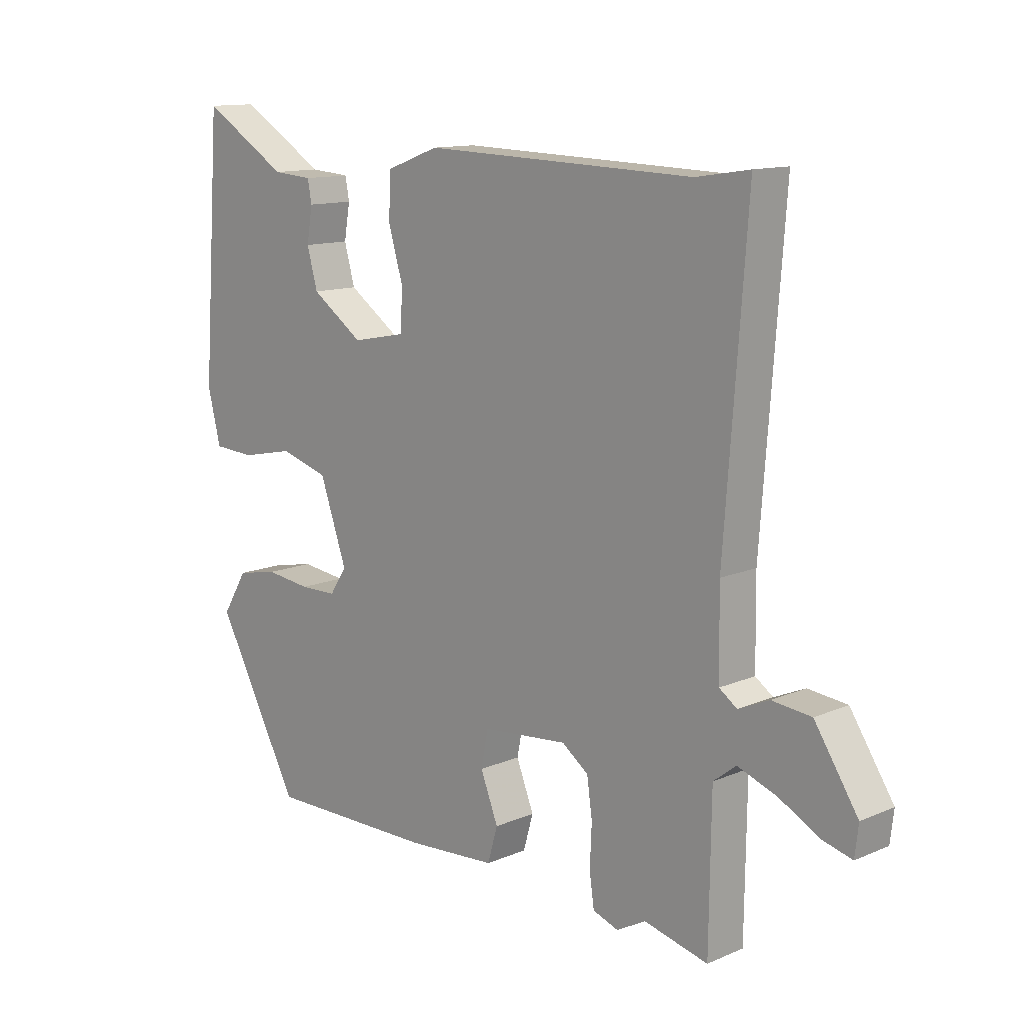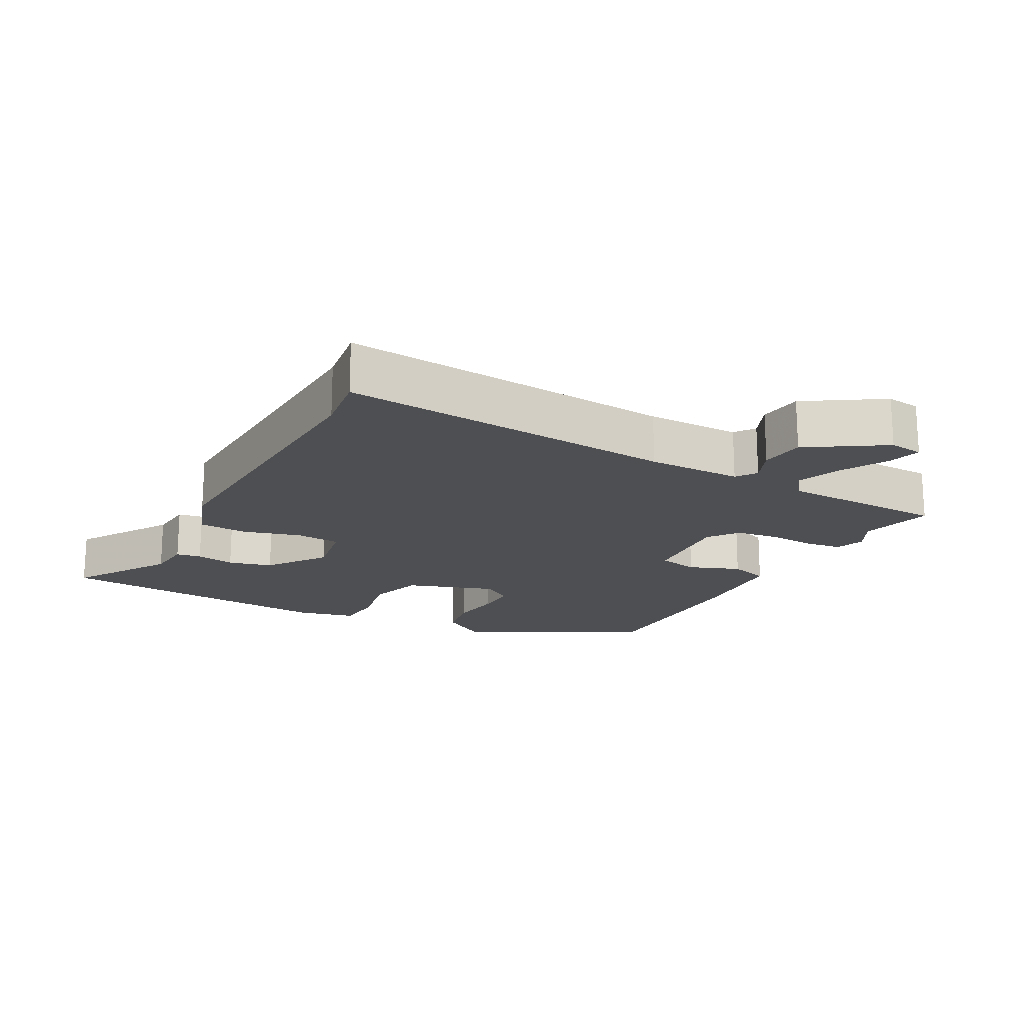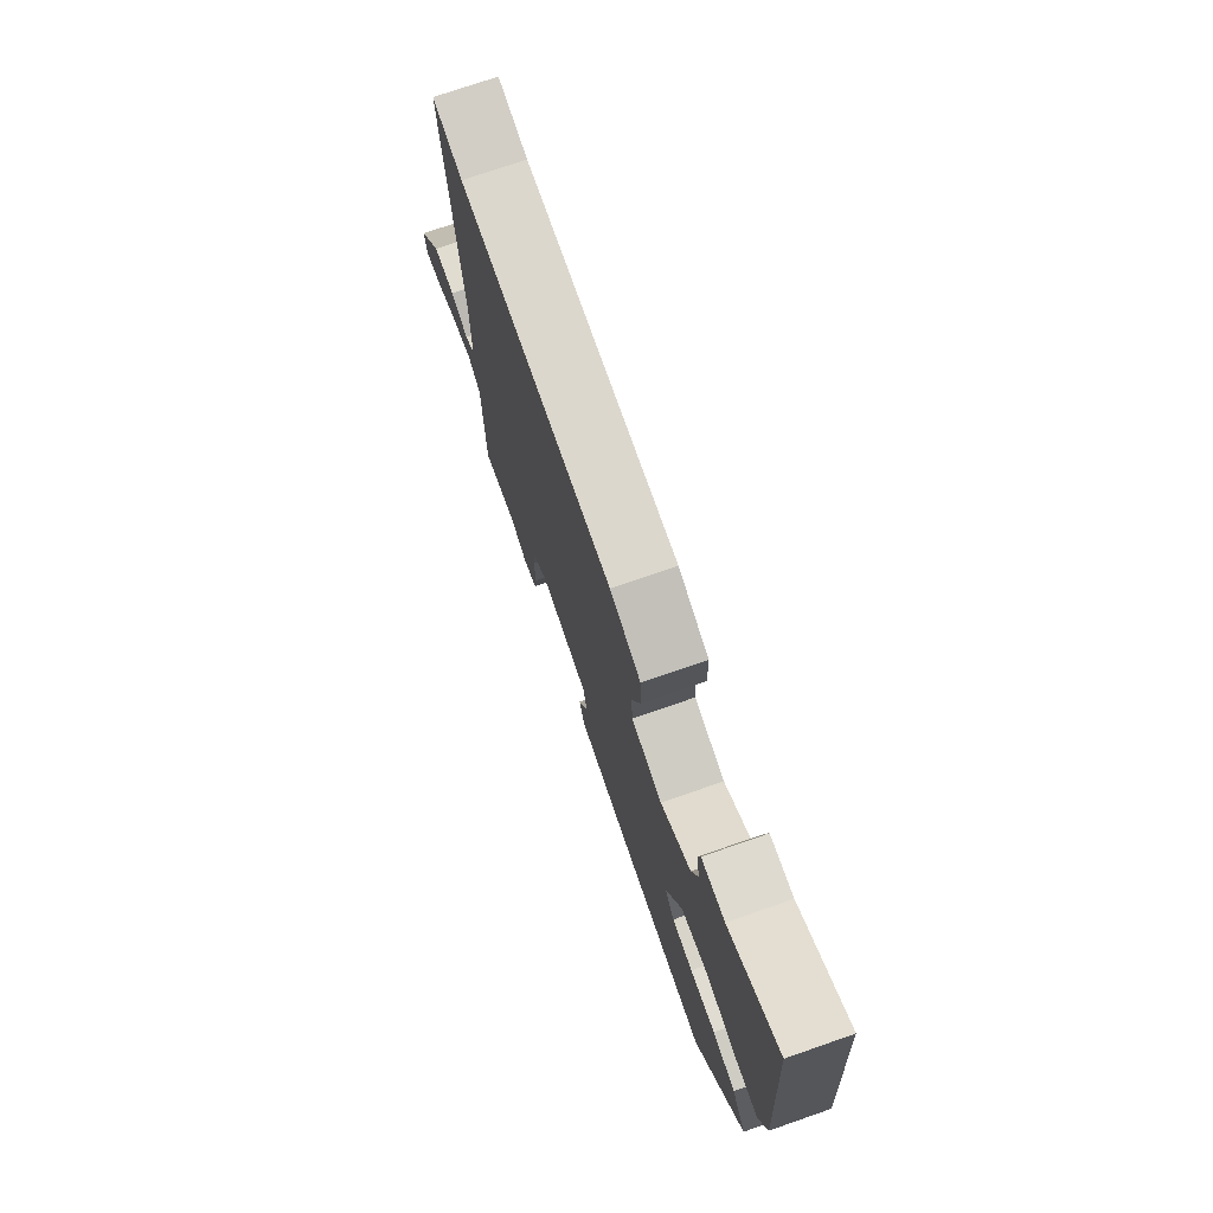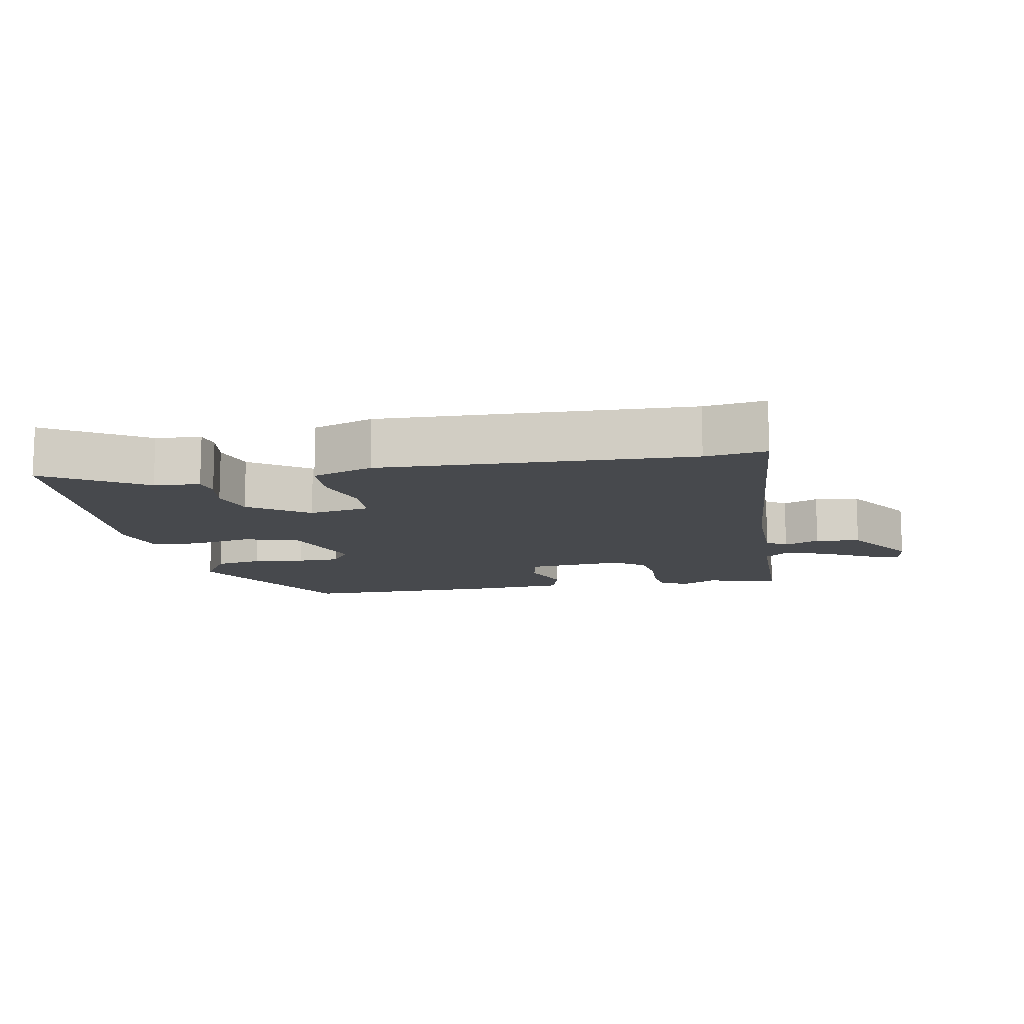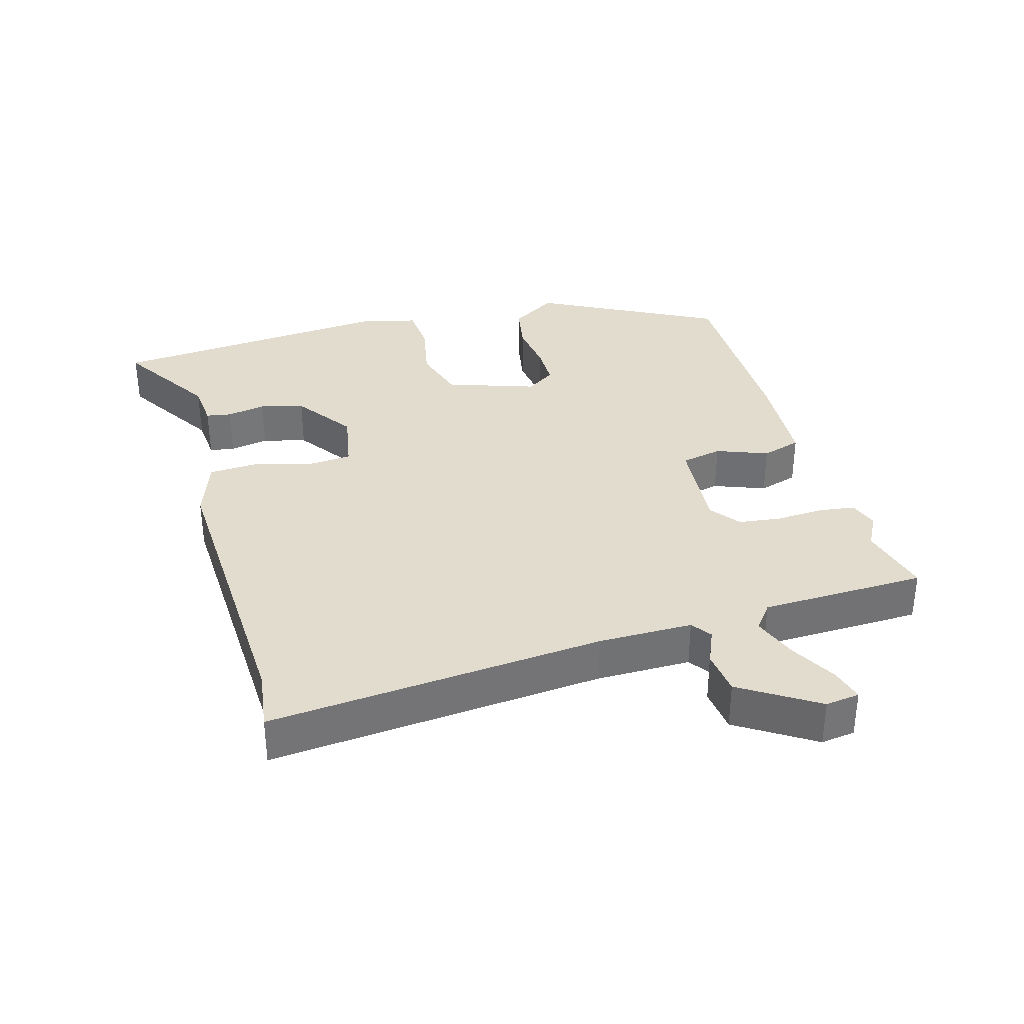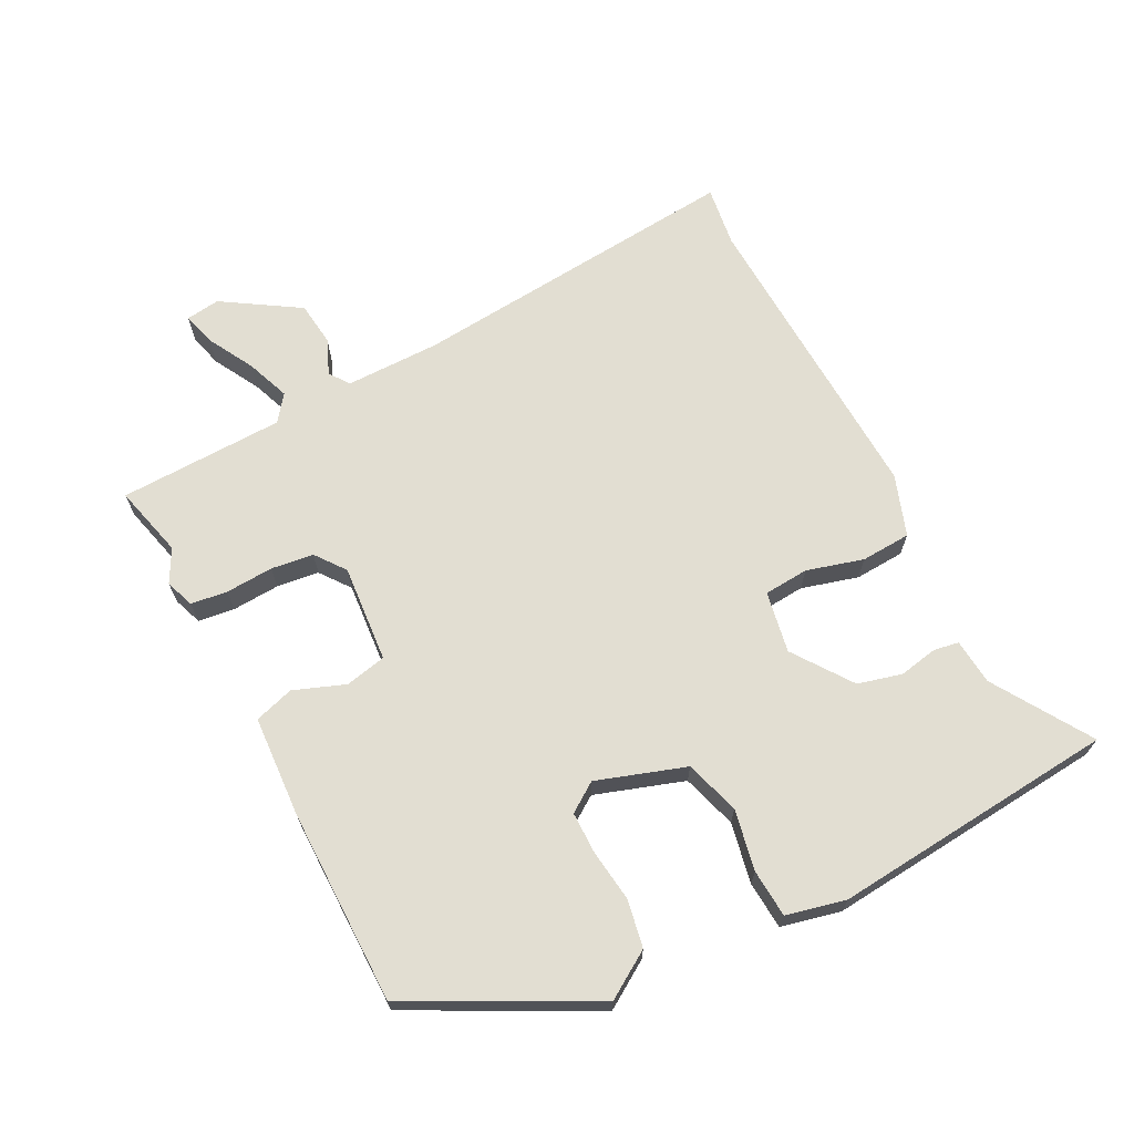
<metadata>
{"format":"obj","ext":"obj","renderer":"f3d","projection":"perspective","resolution":1024,"background":"white","views":[{"elev":12.6,"azim":45.5,"up":"+Z"},{"elev":-18.0,"azim":61.0,"up":"+Y"},{"elev":74.5,"azim":-109.1,"up":"+Z"},{"elev":-12.0,"azim":10.2,"up":"+Y"},{"elev":34.7,"azim":73.4,"up":"+Y"},{"elev":67.9,"azim":-118.1,"up":"+Y"}]}
</metadata>
<code>
v -0.478 0.07 0.547
v -0.332 0.07 0.458
v -0.264 0.07 0.453
v -0.257 0.07 0.416
v -0.267 0.07 0.358
v -0.249 0.07 0.293
v -0.161 0.07 0.232
v -0.07 0.07 0.25
v -0.066 0.07 0.317
v -0.091 0.07 0.401
v -0.088 0.07 0.475
v 0.002 0.07 0.508
v 0.46 0.07 0.494
v 0.55 0.07 0.508
v 0.513 0.07 0.009
v 0.515 0.07 -0.131
v 0.545 0.07 -0.152
v 0.597 0.07 -0.129
v 0.663 0.07 -0.136
v 0.736 0.07 -0.248
v 0.73 0.07 -0.299
v 0.681 0.07 -0.286
v 0.612 0.07 -0.249
v 0.546 0.07 -0.225
v 0.508 0.07 -0.255
v 0.505 0.07 -0.501
v 0.397 0.07 -0.475
v 0.348 0.07 -0.502
v 0.305 0.07 -0.487
v 0.297 0.07 -0.433
v 0.3 0.07 -0.362
v 0.291 0.07 -0.299
v 0.246 0.07 -0.266
v 0.101 0.07 -0.28
v 0.089 0.07 -0.341
v 0.119 0.07 -0.417
v 0.102 0.07 -0.476
v -0.049 0.07 -0.487
v -0.337 0.07 -0.49
v -0.48 0.07 -0.225
v -0.437 0.07 -0.155
v -0.367 0.07 -0.141
v -0.29 0.07 -0.15
v -0.227 0.07 -0.149
v -0.198 0.07 -0.105
v -0.244 0.07 0.026
v -0.326 0.07 0.05
v -0.416 0.07 0.031
v -0.487 0.07 0.035
v -0.509 0.07 0.123
v -0.478 0 0.547
v -0.332 0 0.458
v -0.264 0 0.453
v -0.257 0 0.416
v -0.267 0 0.358
v -0.249 0 0.293
v -0.161 0 0.232
v -0.07 0 0.25
v -0.066 0 0.317
v -0.091 0 0.401
v -0.088 0 0.475
v 0.002 0 0.508
v 0.46 0 0.494
v 0.55 0 0.508
v 0.513 0 0.009
v 0.515 0 -0.131
v 0.545 0 -0.152
v 0.597 0 -0.129
v 0.663 0 -0.136
v 0.736 0 -0.248
v 0.73 0 -0.299
v 0.681 0 -0.286
v 0.612 0 -0.249
v 0.546 0 -0.225
v 0.508 0 -0.255
v 0.505 0 -0.501
v 0.397 0 -0.475
v 0.348 0 -0.502
v 0.305 0 -0.487
v 0.297 0 -0.433
v 0.3 0 -0.362
v 0.291 0 -0.299
v 0.246 0 -0.266
v 0.101 0 -0.28
v 0.089 0 -0.341
v 0.119 0 -0.417
v 0.102 0 -0.476
v -0.049 0 -0.487
v -0.337 0 -0.49
v -0.48 0 -0.225
v -0.437 0 -0.155
v -0.367 0 -0.141
v -0.29 0 -0.15
v -0.227 0 -0.149
v -0.198 0 -0.105
v -0.244 0 0.026
v -0.326 0 0.05
v -0.416 0 0.031
v -0.487 0 0.035
v -0.509 0 0.123
f 50 1 2
f 49 50 2
f 48 49 2
f 47 48 2
f 46 47 2
f 45 46 2
f 41 42 43
f 40 41 43
f 39 40 43
f 38 39 43
f 37 38 43
f 36 37 43
f 35 36 43
f 34 35 43 44
f 33 34 44 45
f 29 30 31
f 28 29 31
f 27 28 31
f 27 31 32
f 26 27 32
f 25 26 32
f 24 25 32 33
f 21 22 23
f 20 21 23
f 19 20 23
f 18 19 23
f 17 18 23
f 16 17 23 24
f 13 14 15
f 13 15 16
f 12 13 16
f 11 12 16
f 10 11 16
f 9 10 16
f 16 24 33
f 9 16 33
f 8 9 33
f 2 3 4 5
f 2 5 6
f 45 2 6
f 7 8 33 45
f 6 7 45
f 52 51 100
f 52 100 99
f 52 99 98
f 52 98 97
f 52 97 96
f 52 96 95
f 93 92 91
f 93 91 90
f 93 90 89
f 93 89 88
f 93 88 87
f 93 87 86
f 93 86 85
f 94 93 85 84
f 95 94 84 83
f 81 80 79
f 81 79 78
f 81 78 77
f 82 81 77
f 82 77 76
f 82 76 75
f 83 82 75 74
f 73 72 71
f 73 71 70
f 73 70 69
f 73 69 68
f 73 68 67
f 74 73 67 66
f 65 64 63
f 66 65 63
f 66 63 62
f 66 62 61
f 66 61 60
f 66 60 59
f 83 74 66
f 83 66 59
f 83 59 58
f 55 54 53 52
f 56 55 52
f 56 52 95
f 95 83 58 57
f 95 57 56
f 1 51 52 2
f 2 52 53 3
f 3 53 54 4
f 4 54 55 5
f 5 55 56 6
f 6 56 57 7
f 7 57 58 8
f 8 58 59 9
f 9 59 60 10
f 10 60 61 11
f 11 61 62 12
f 12 62 63 13
f 13 63 64 14
f 14 64 65 15
f 15 65 66 16
f 16 66 67 17
f 17 67 68 18
f 18 68 69 19
f 19 69 70 20
f 20 70 71 21
f 21 71 72 22
f 22 72 73 23
f 23 73 74 24
f 24 74 75 25
f 25 75 76 26
f 26 76 77 27
f 27 77 78 28
f 28 78 79 29
f 29 79 80 30
f 30 80 81 31
f 31 81 82 32
f 32 82 83 33
f 33 83 84 34
f 34 84 85 35
f 35 85 86 36
f 36 86 87 37
f 37 87 88 38
f 38 88 89 39
f 39 89 90 40
f 40 90 91 41
f 41 91 92 42
f 42 92 93 43
f 43 93 94 44
f 44 94 95 45
f 45 95 96 46
f 46 96 97 47
f 47 97 98 48
f 48 98 99 49
f 49 99 100 50
f 50 100 51 1

</code>
